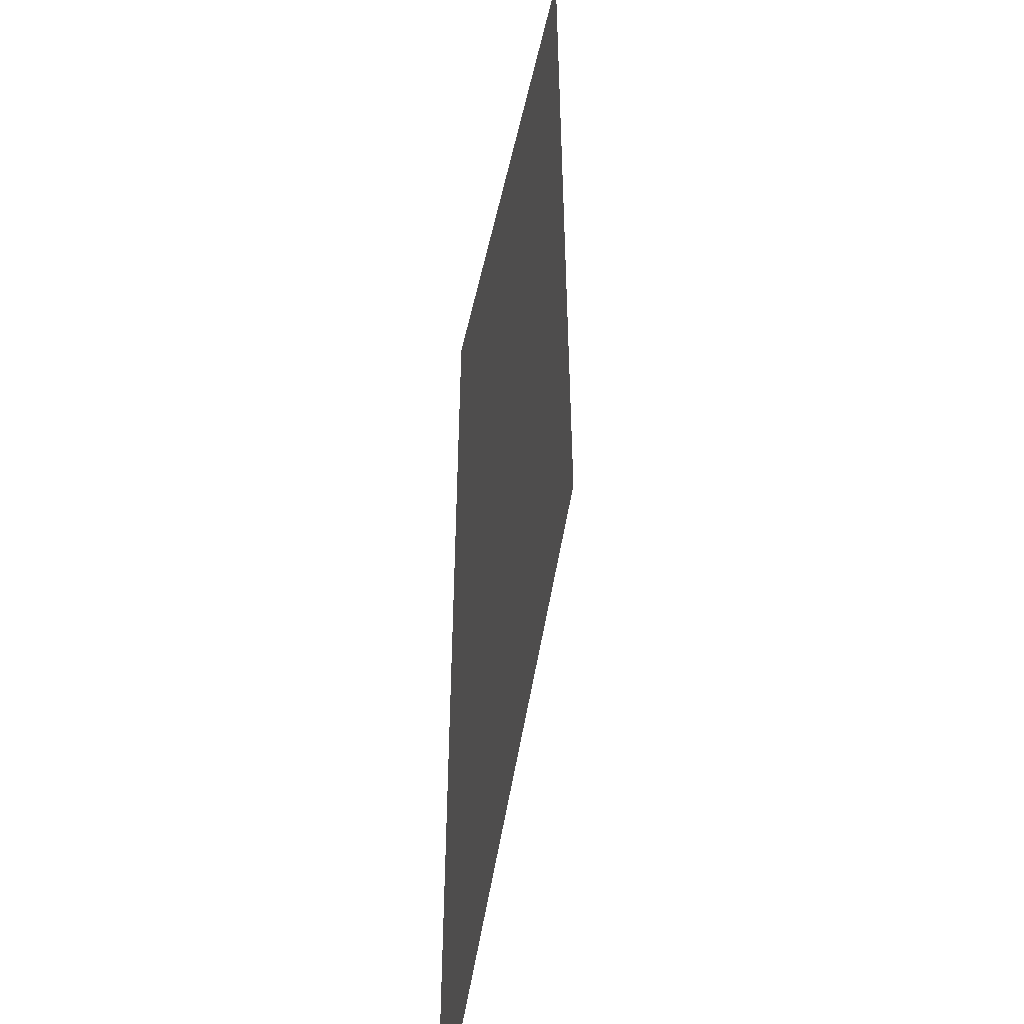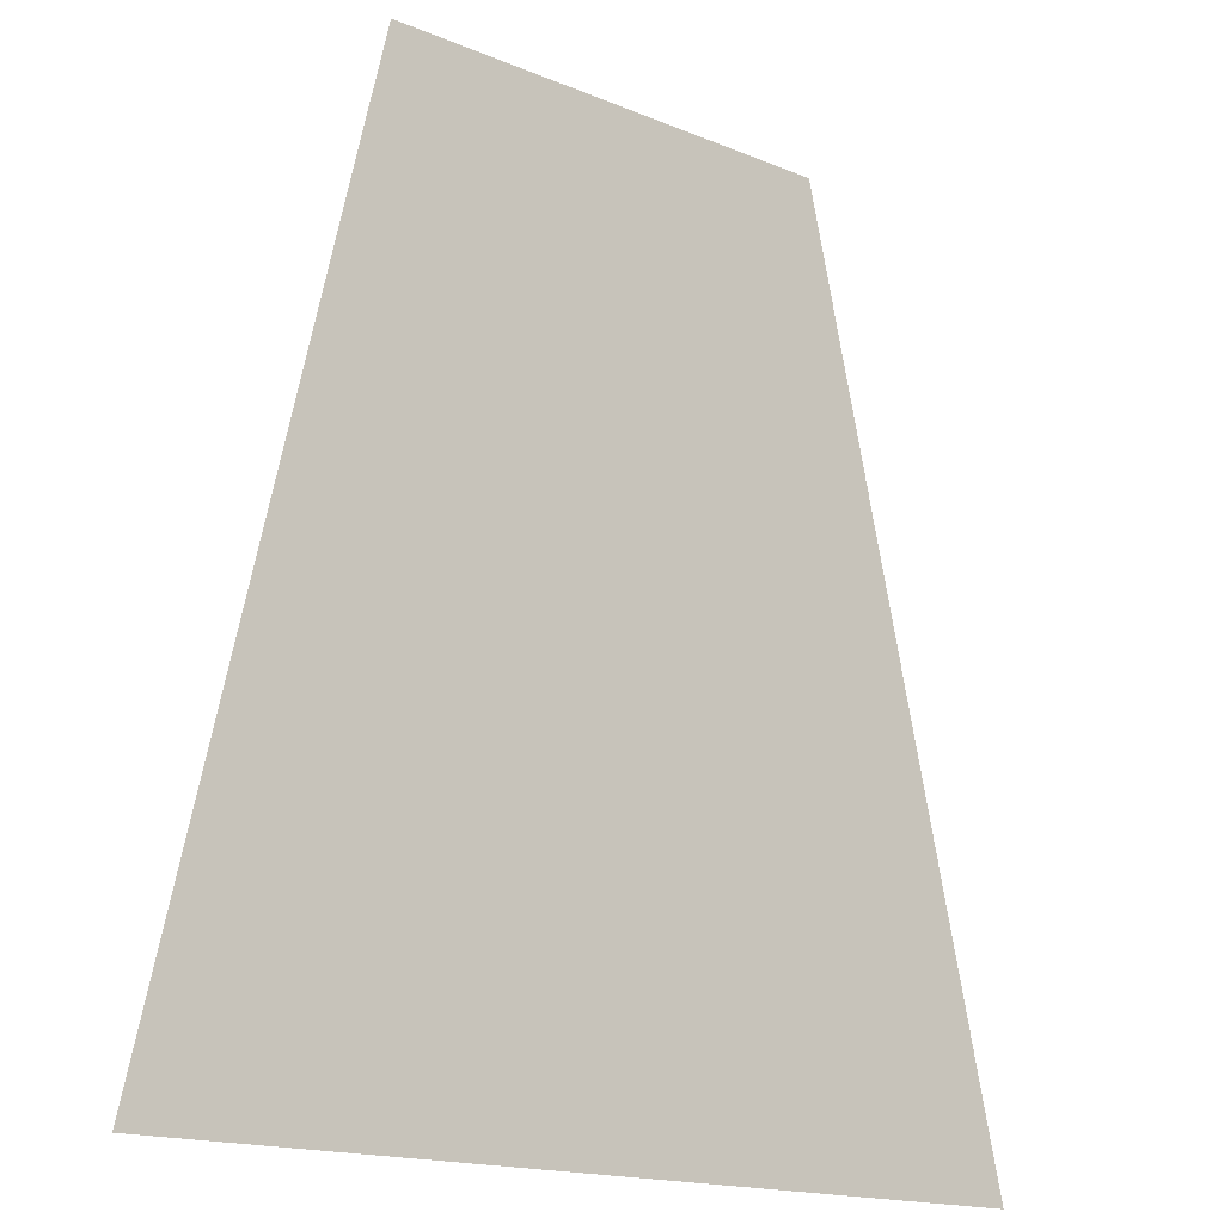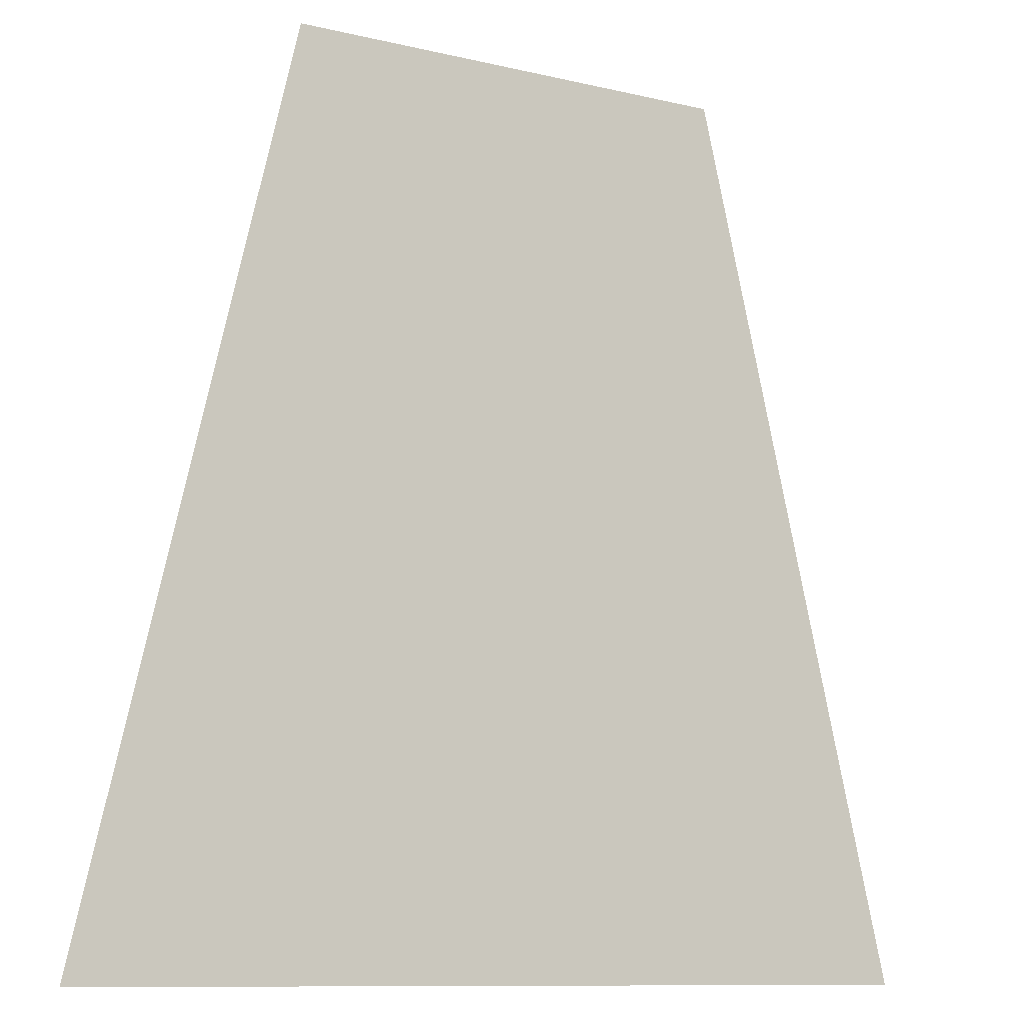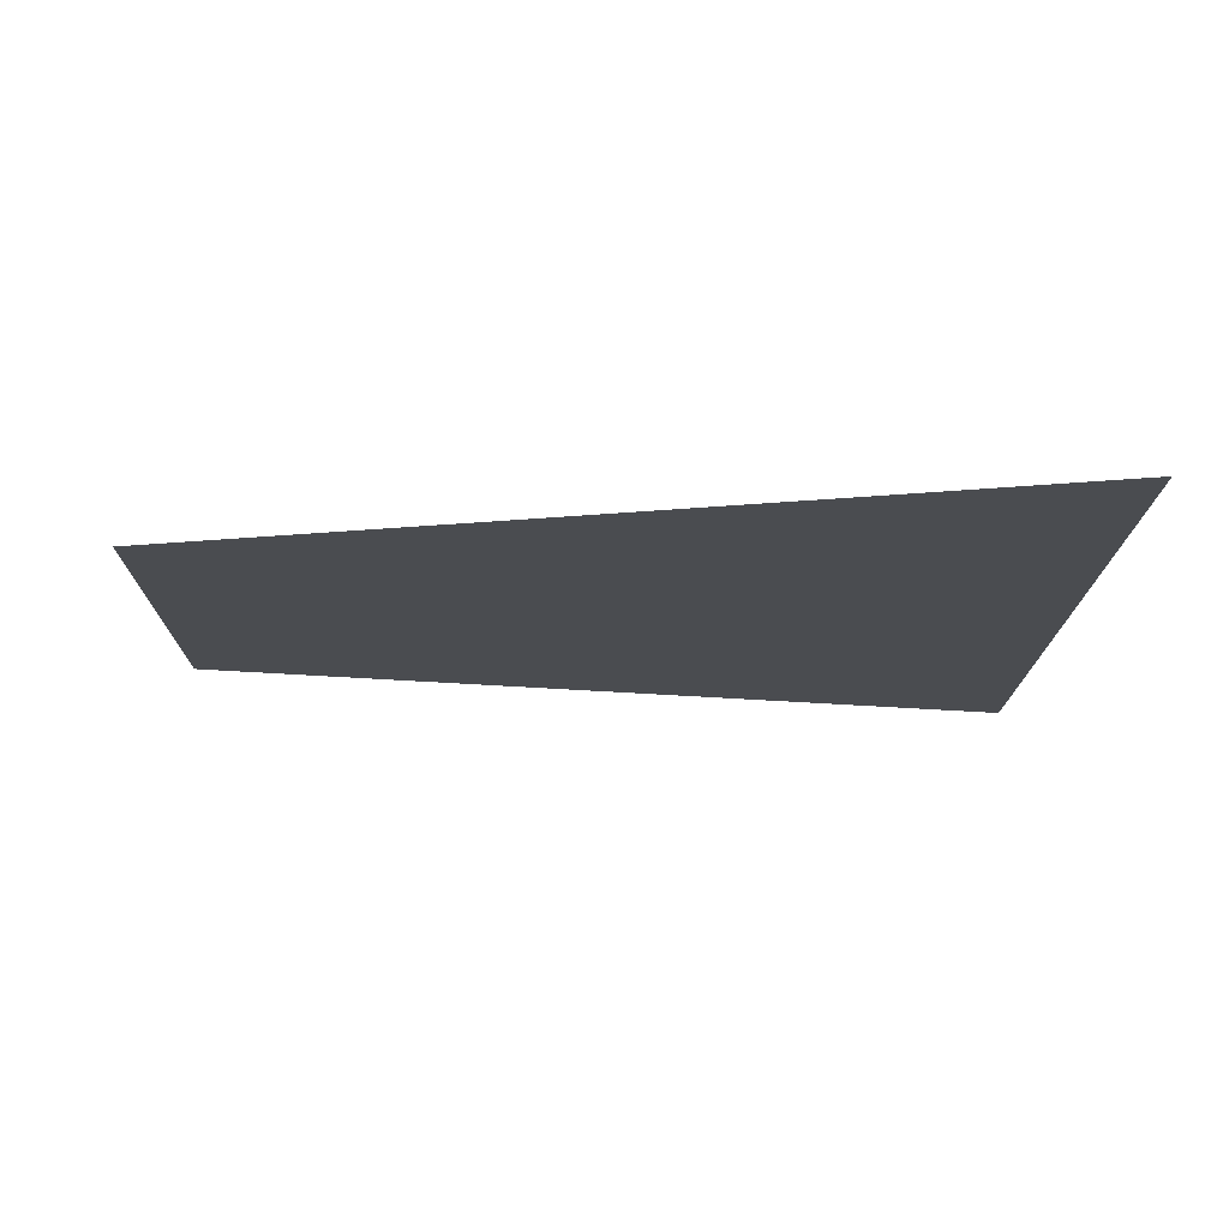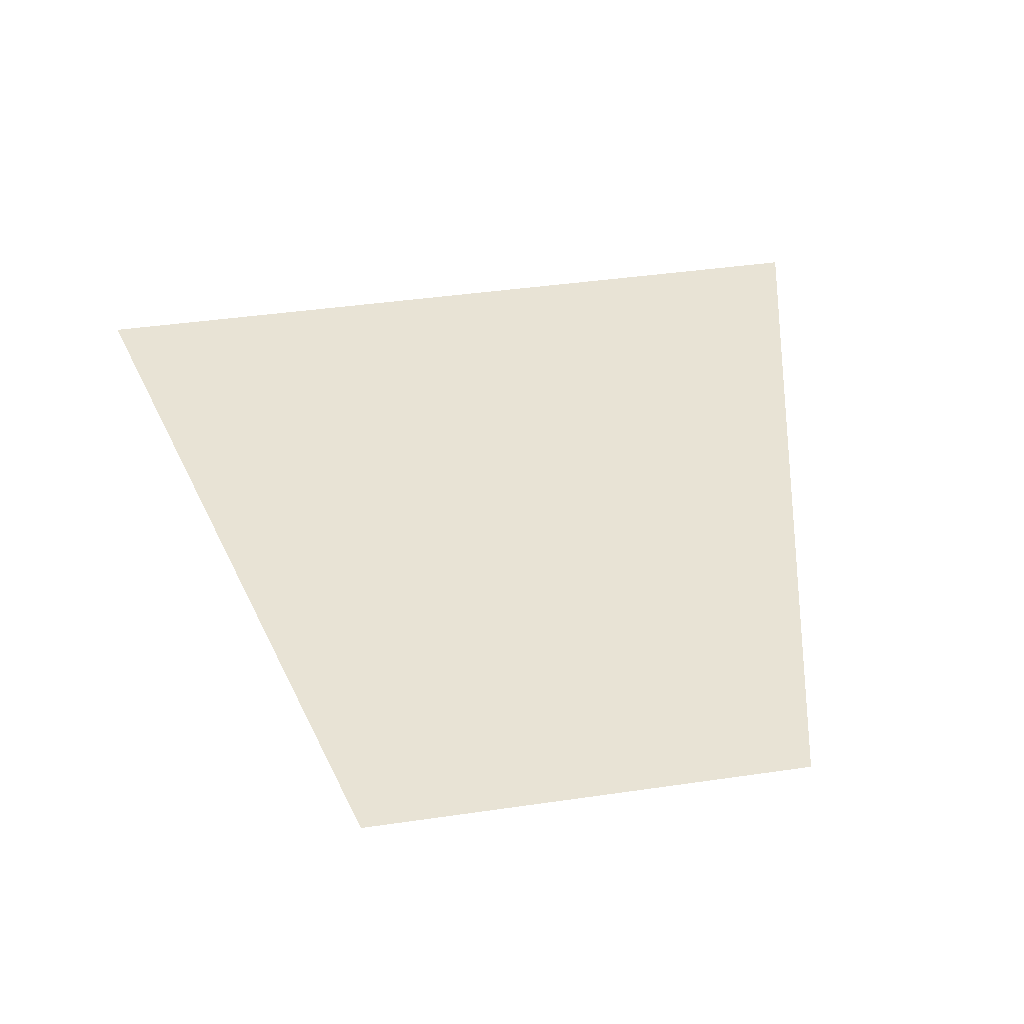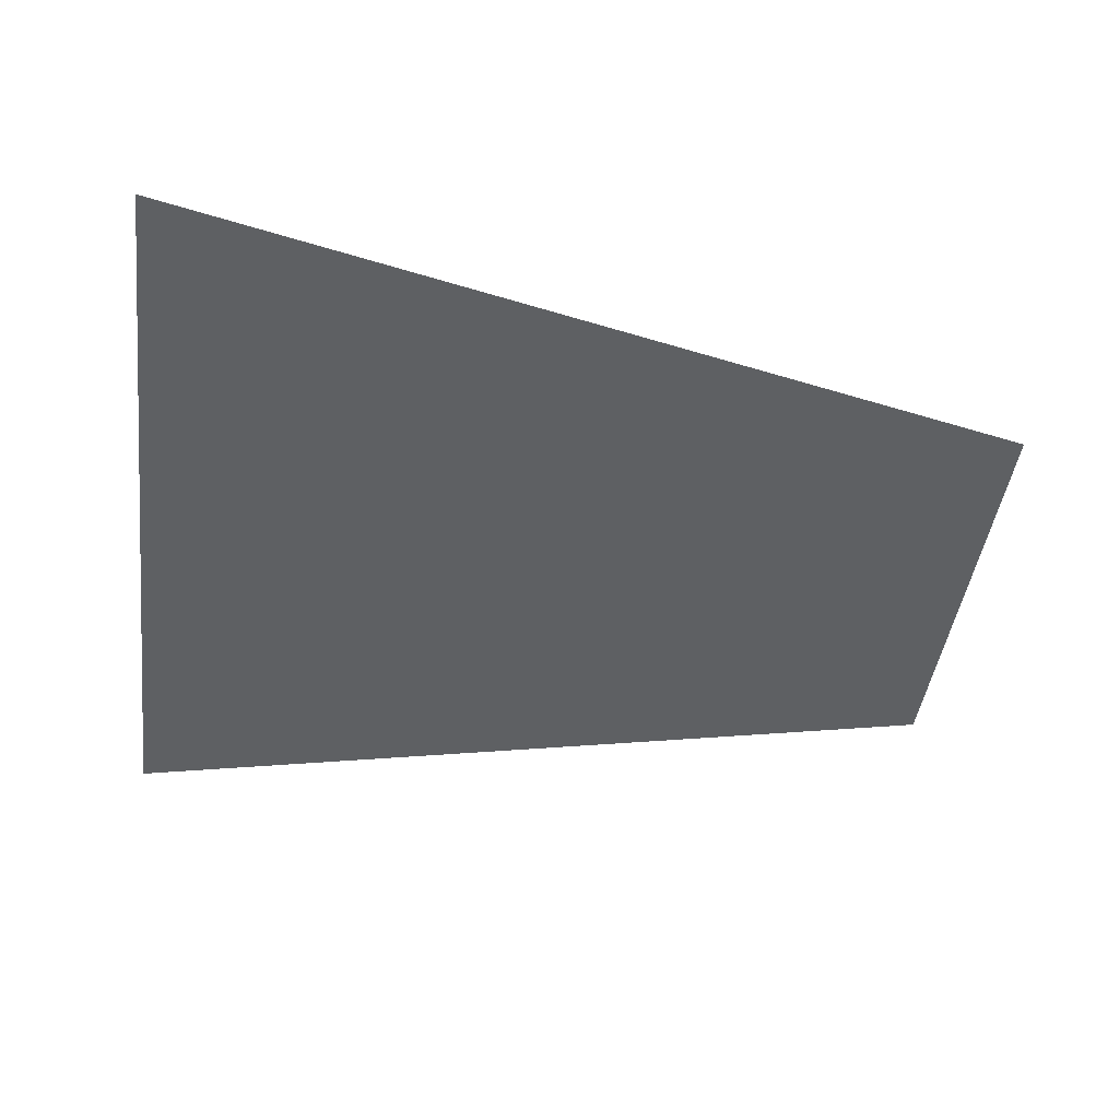
<metadata>
{"format":"obj","ext":"obj","renderer":"f3d","projection":"perspective","resolution":1024,"background":"white","views":[{"elev":48.5,"azim":-80.4,"up":"+Z"},{"elev":-16.1,"azim":-41.1,"up":"+Z"},{"elev":-10.3,"azim":-31.3,"up":"+Z"},{"elev":-14.7,"azim":89.5,"up":"+Y"},{"elev":41.1,"azim":-10.1,"up":"+Y"},{"elev":-42.1,"azim":-97.3,"up":"+Y"}]}
</metadata>
<code>
o Plane
v -4.063 -1.686 -6.246
v 4.063 -1.686 -6.246
v -7.736 -1.686 -21.82
v 7.736 -1.686 -21.82
f 1 4 3
f 1 2 4

</code>
